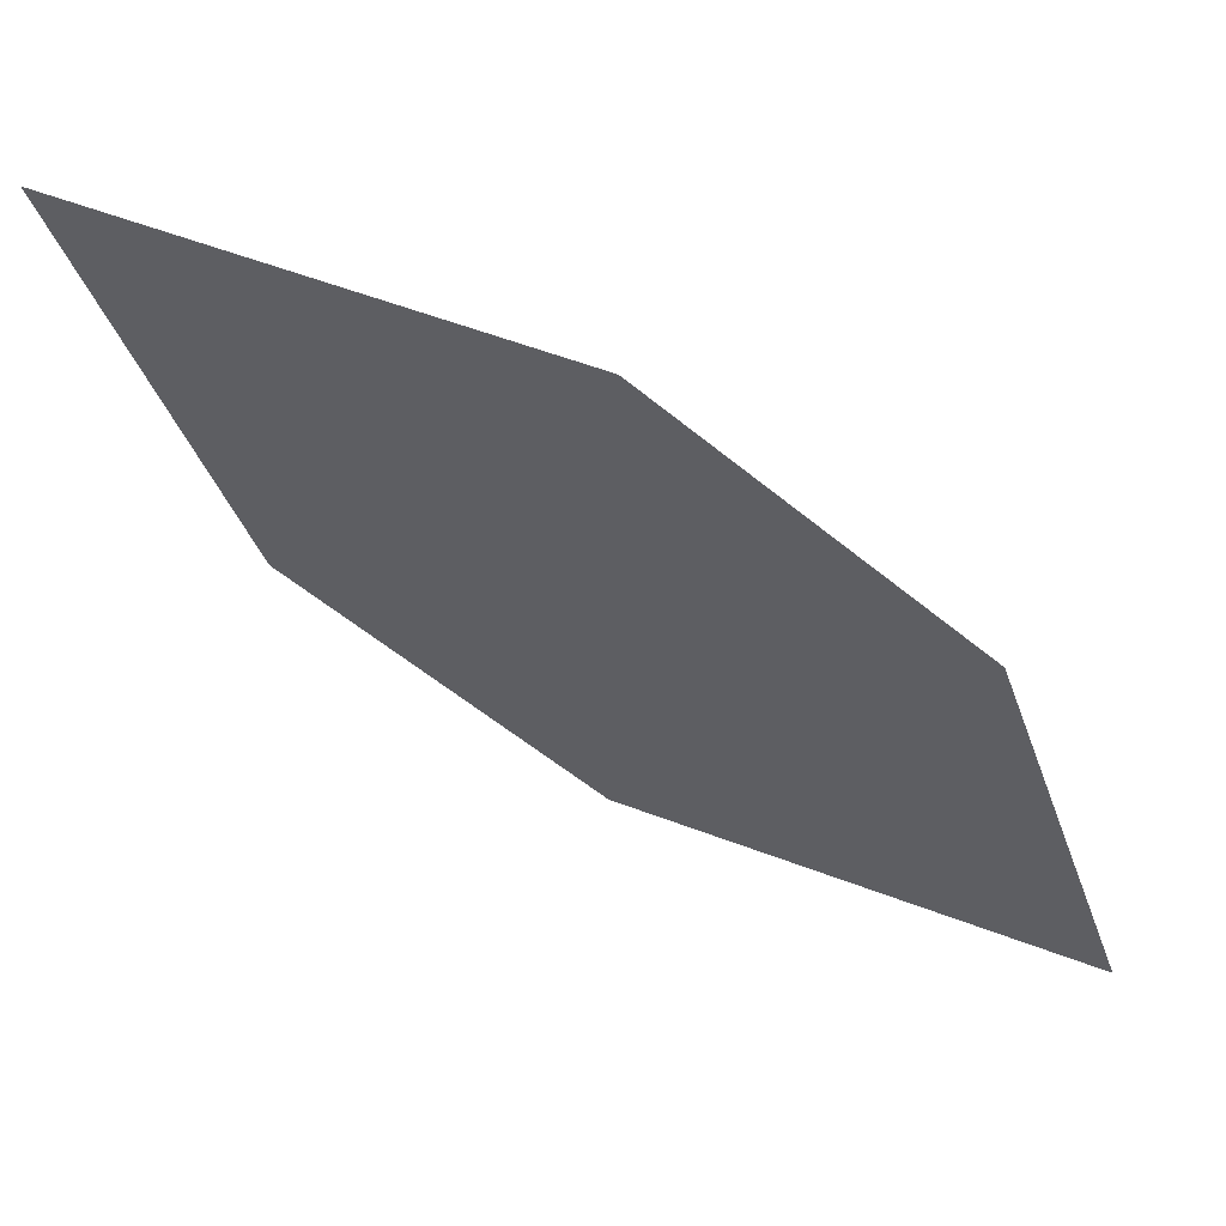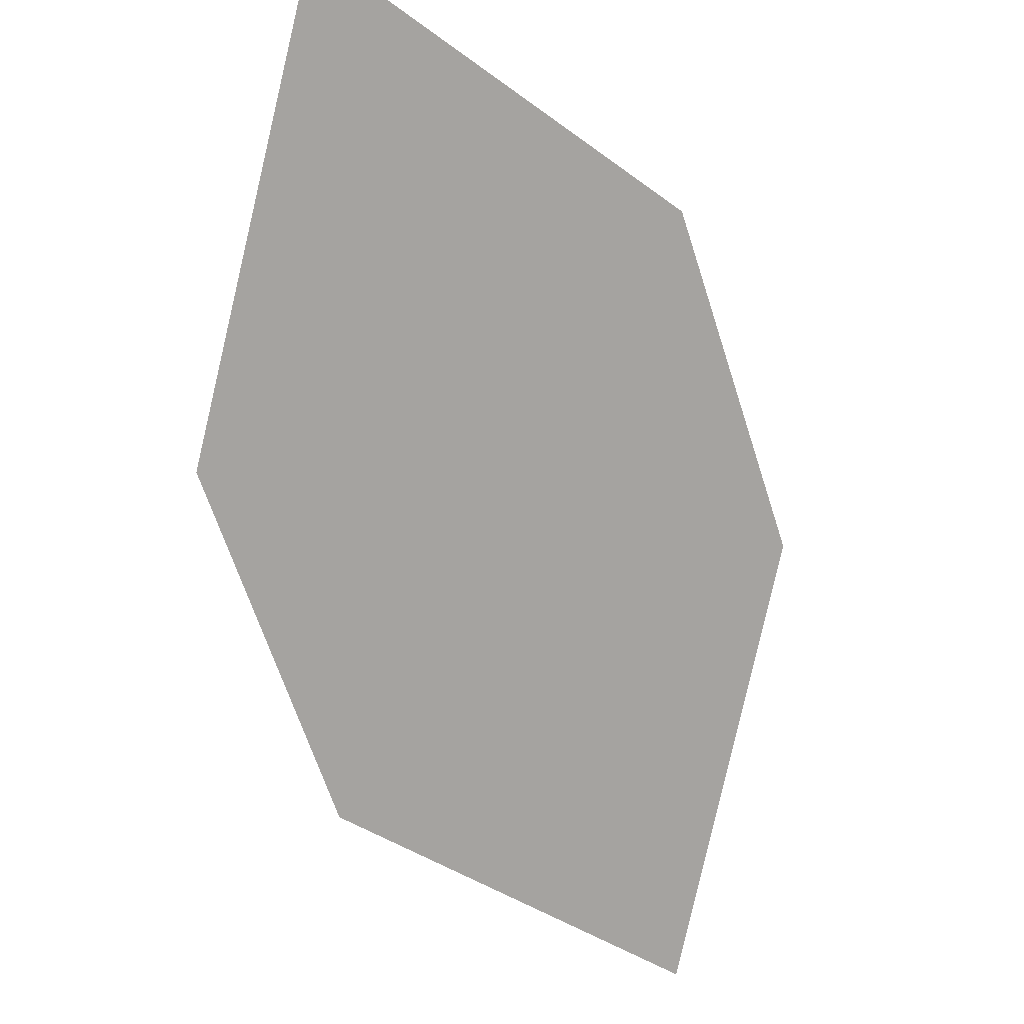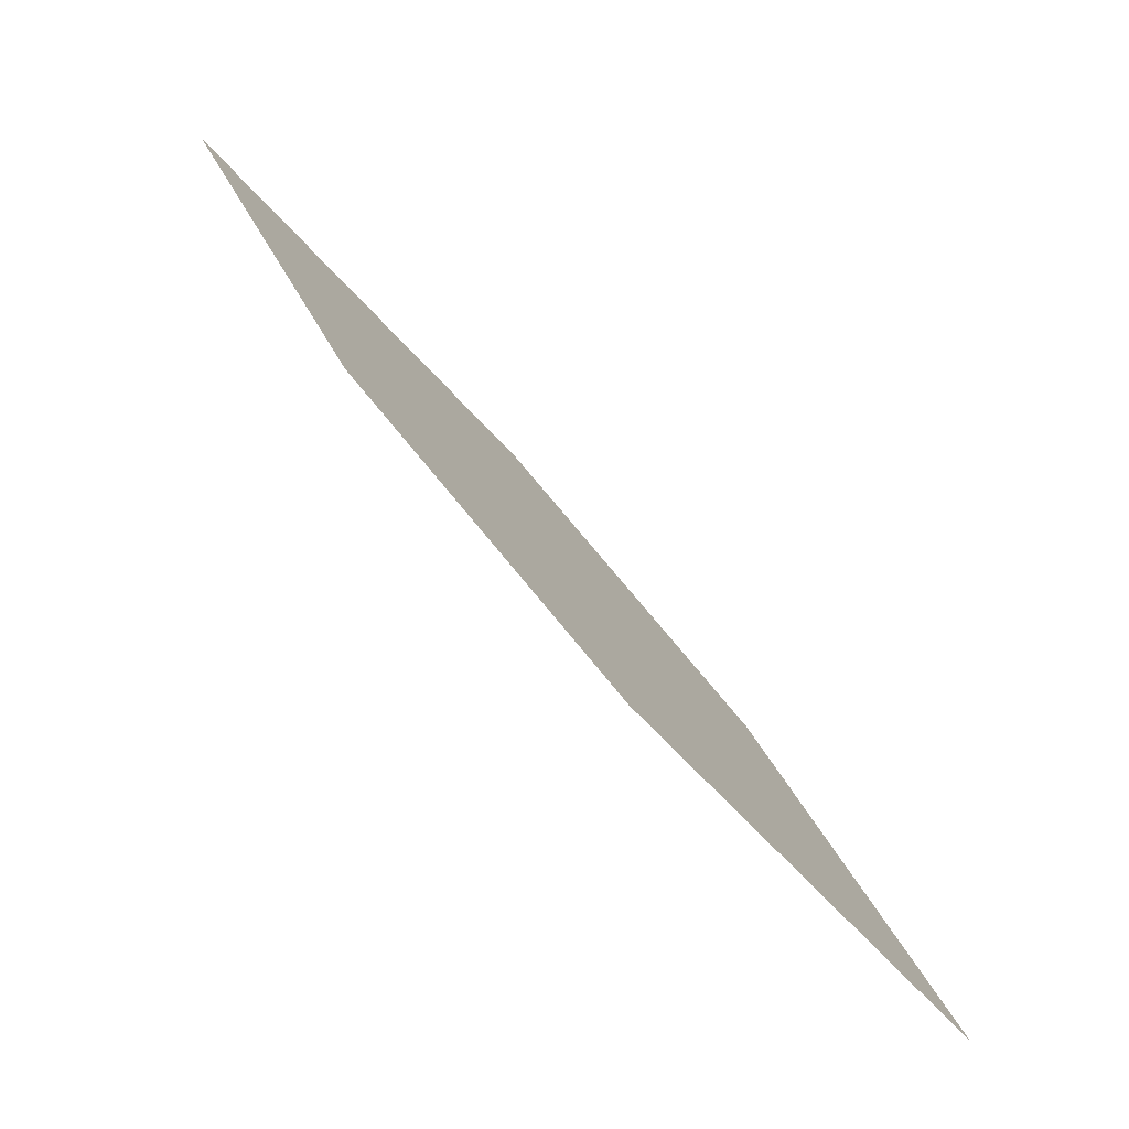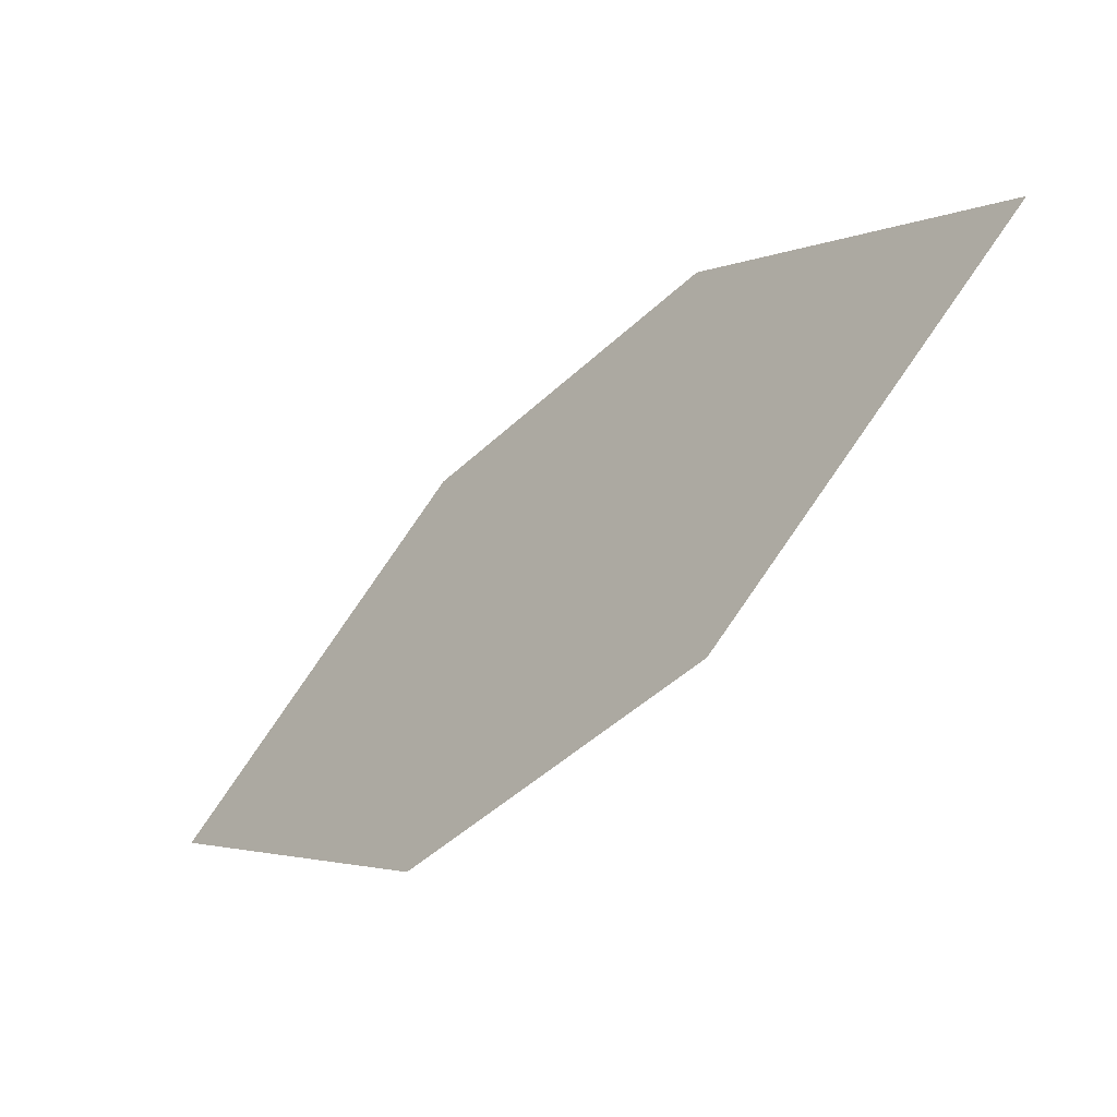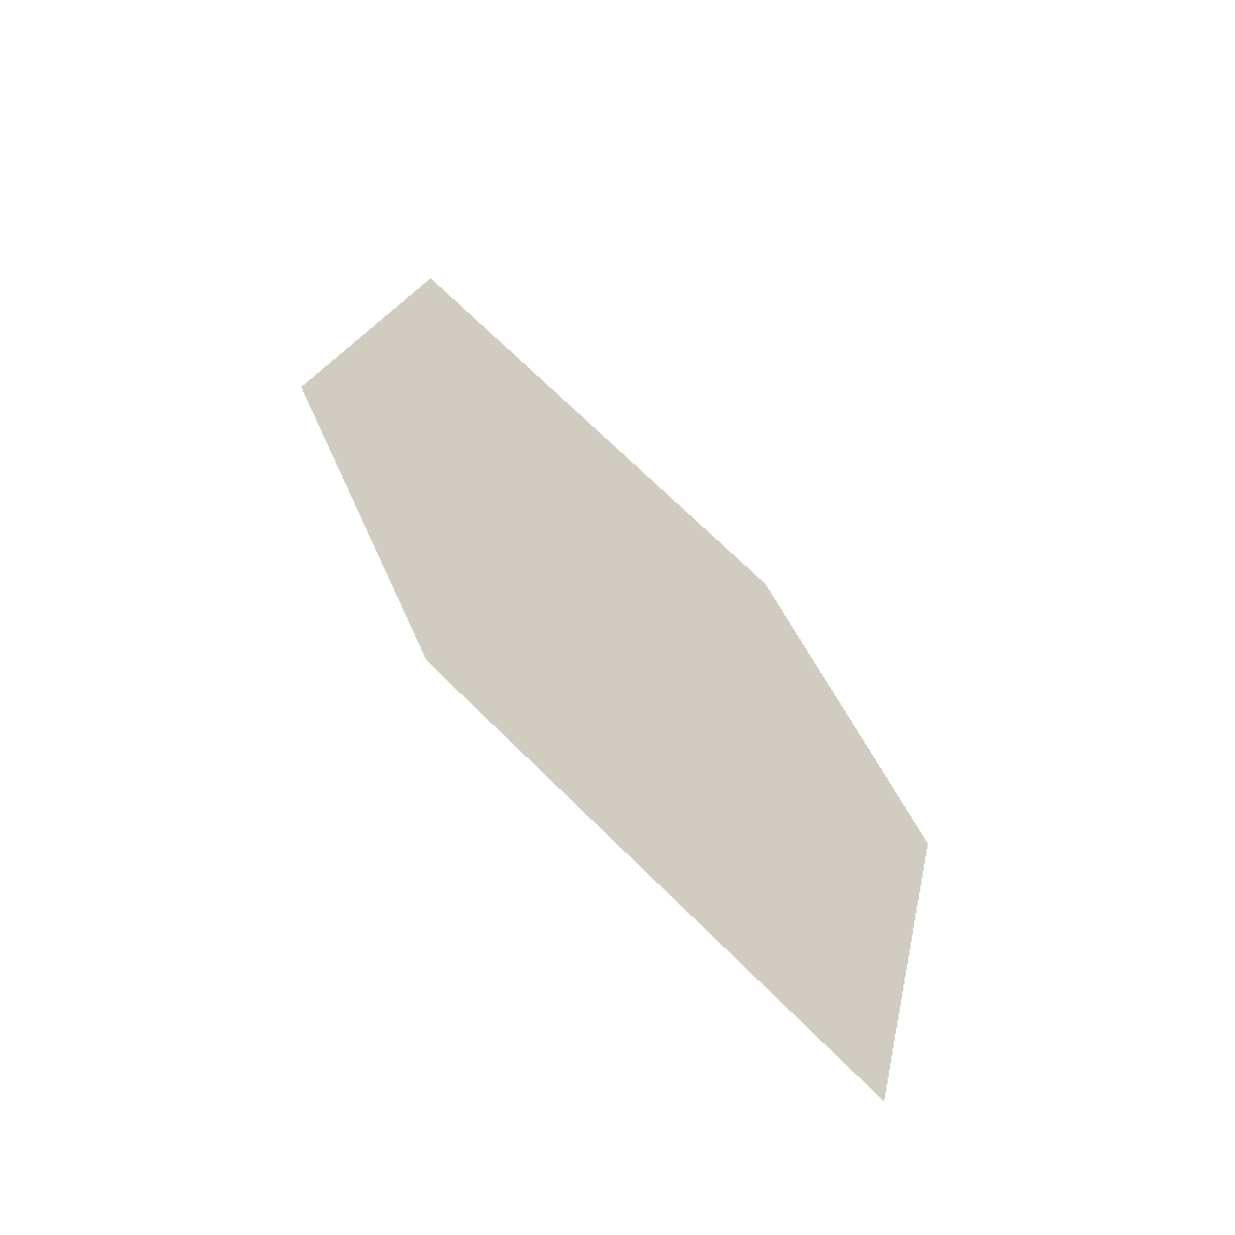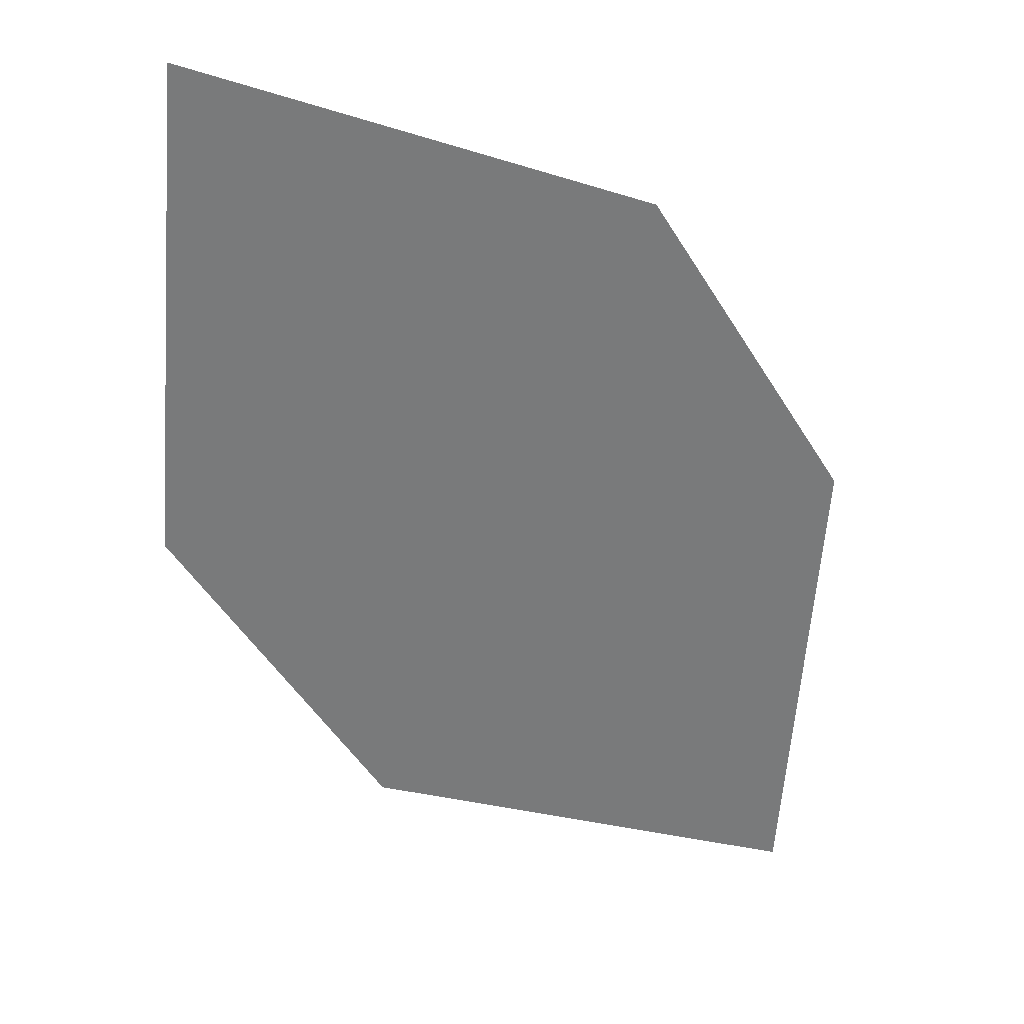
<metadata>
{"format":"obj","ext":"obj","renderer":"f3d","projection":"perspective","resolution":1024,"background":"white","views":[{"elev":26.1,"azim":-117.0,"up":"+Z"},{"elev":-21.0,"azim":-177.9,"up":"+Z"},{"elev":6.3,"azim":139.5,"up":"+Y"},{"elev":30.5,"azim":-53.4,"up":"+Y"},{"elev":-9.4,"azim":175.2,"up":"+Y"},{"elev":-0.3,"azim":-160.6,"up":"+Z"}]}
</metadata>
<code>
o leaves.347
v -0.0873 0.1054 2.104
v -0.06307 0.1296 2.111
v -0.06371 0.1658 2.159
v -0.0958 0.1215 2.134
v -0.08794 0.1416 2.153
v -0.05521 0.1498 2.13
f 1 2 6 3
f 1 3 5 4

</code>
